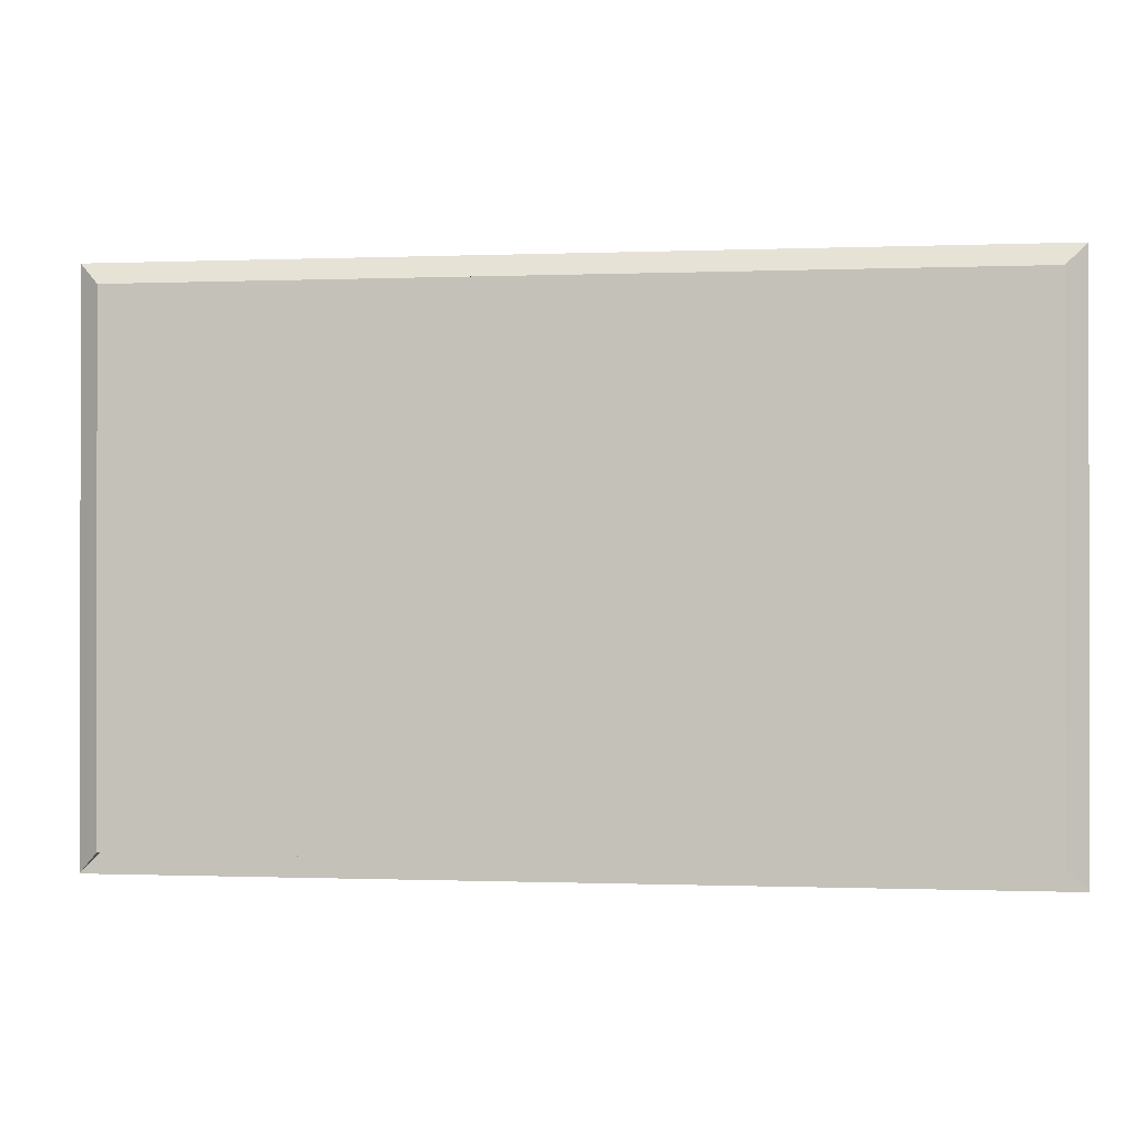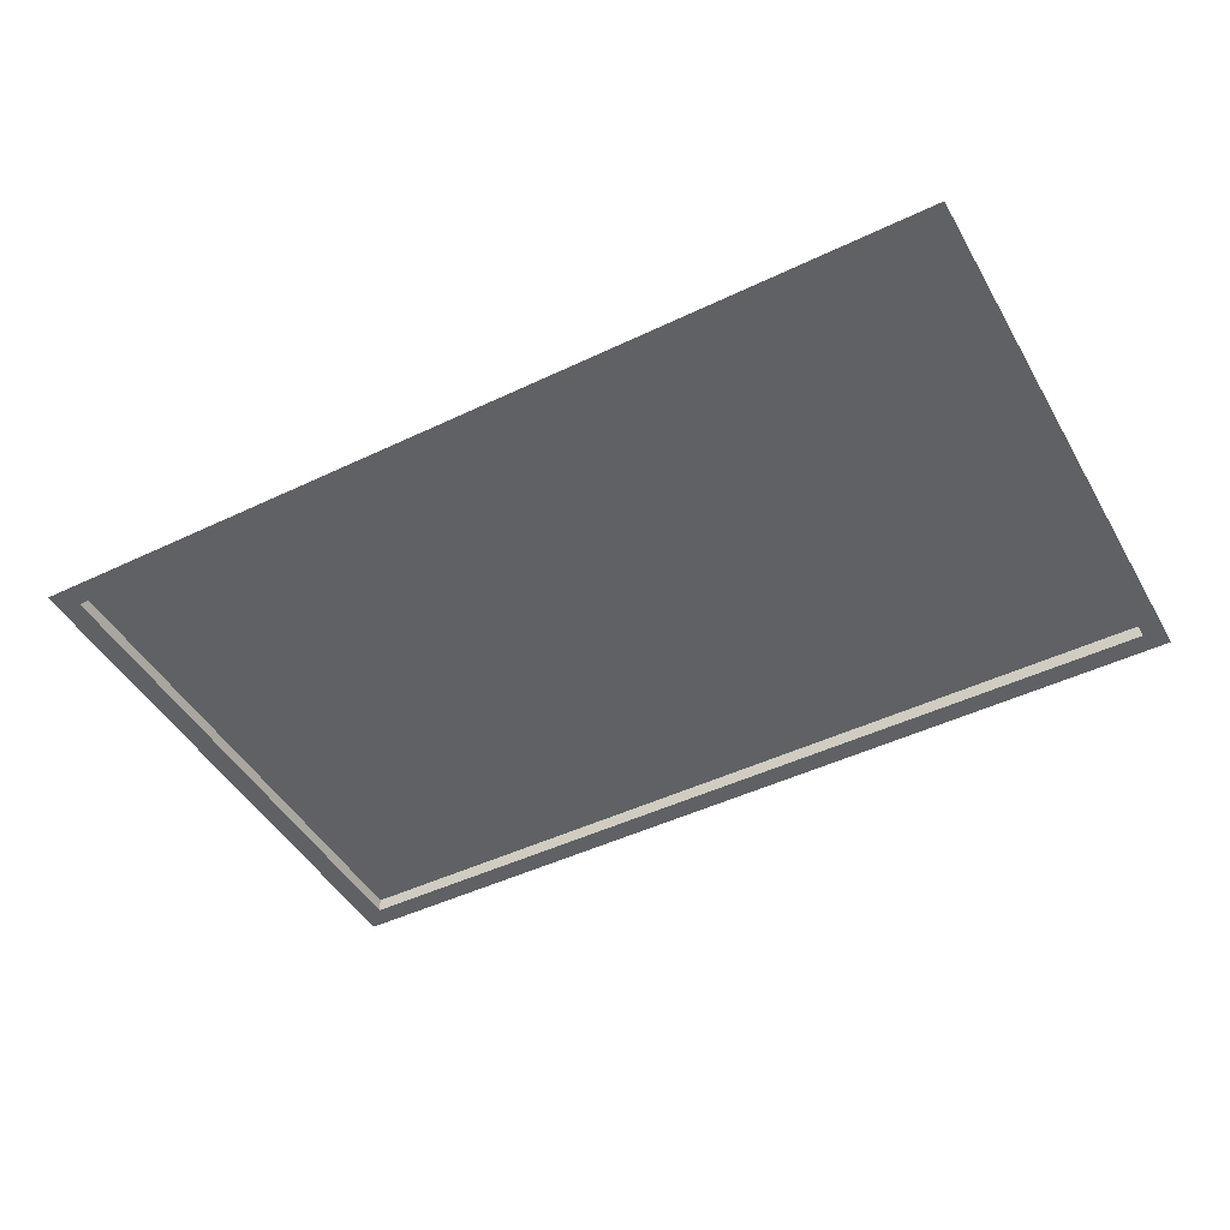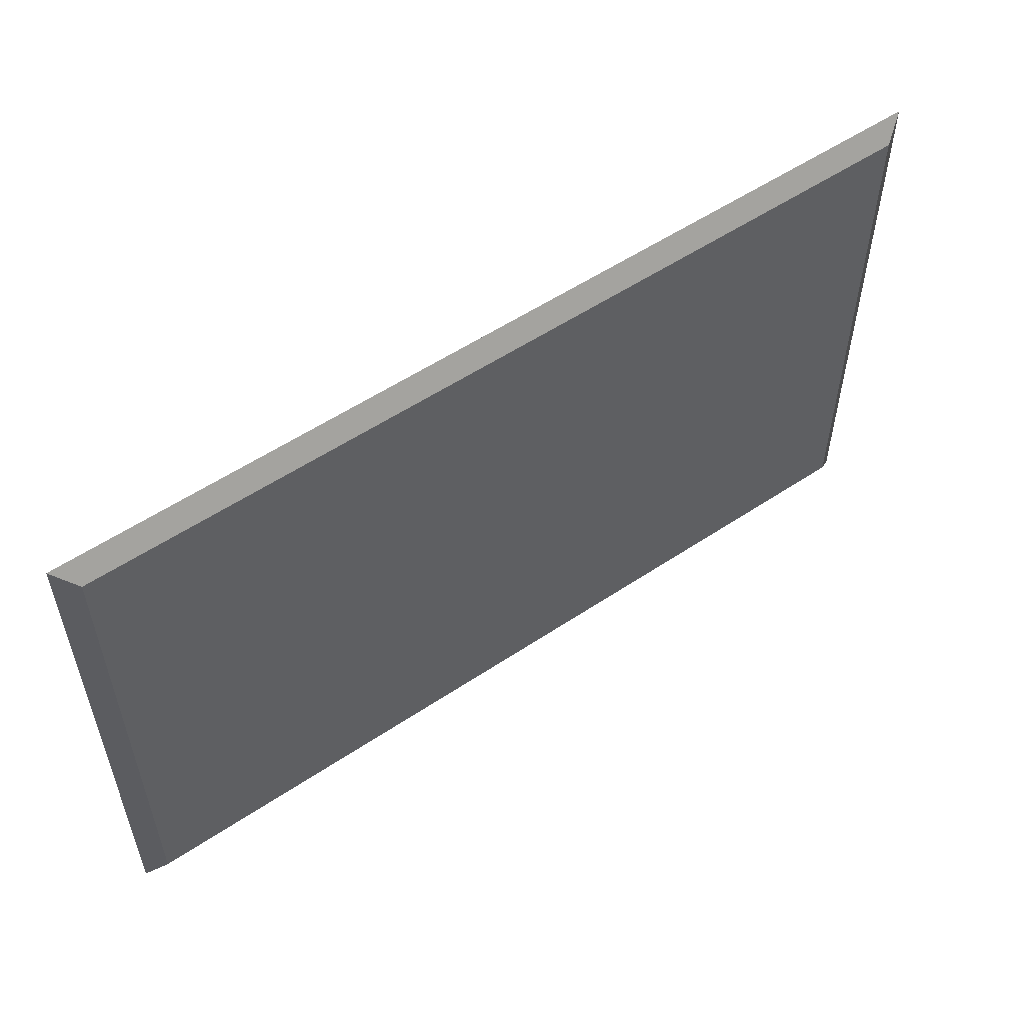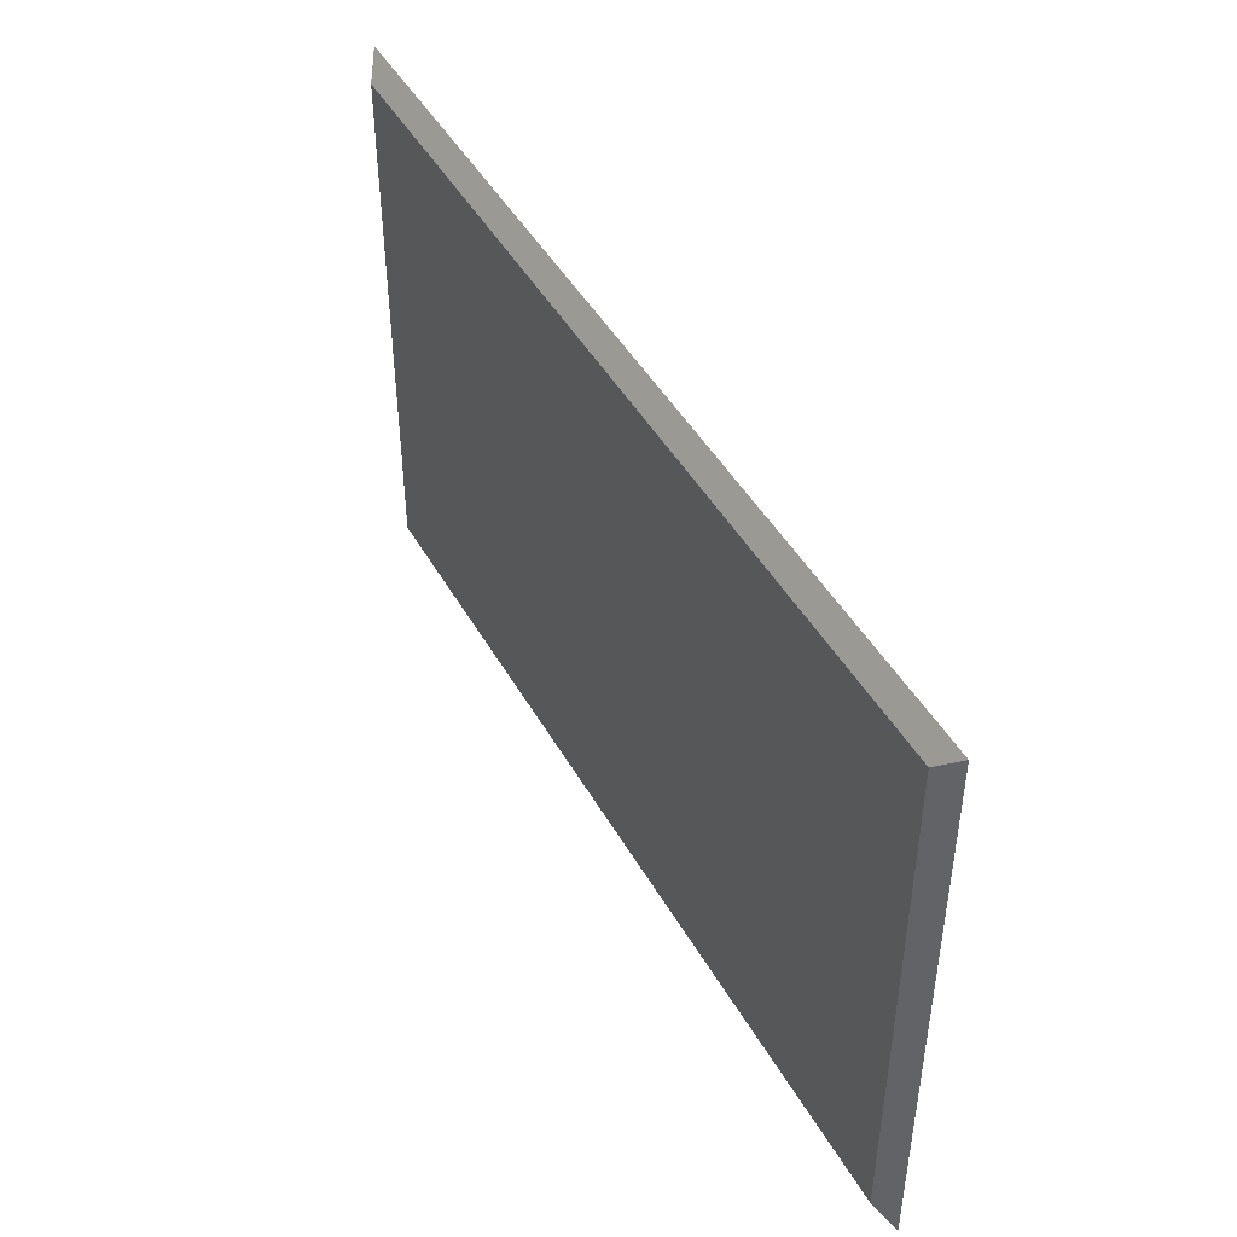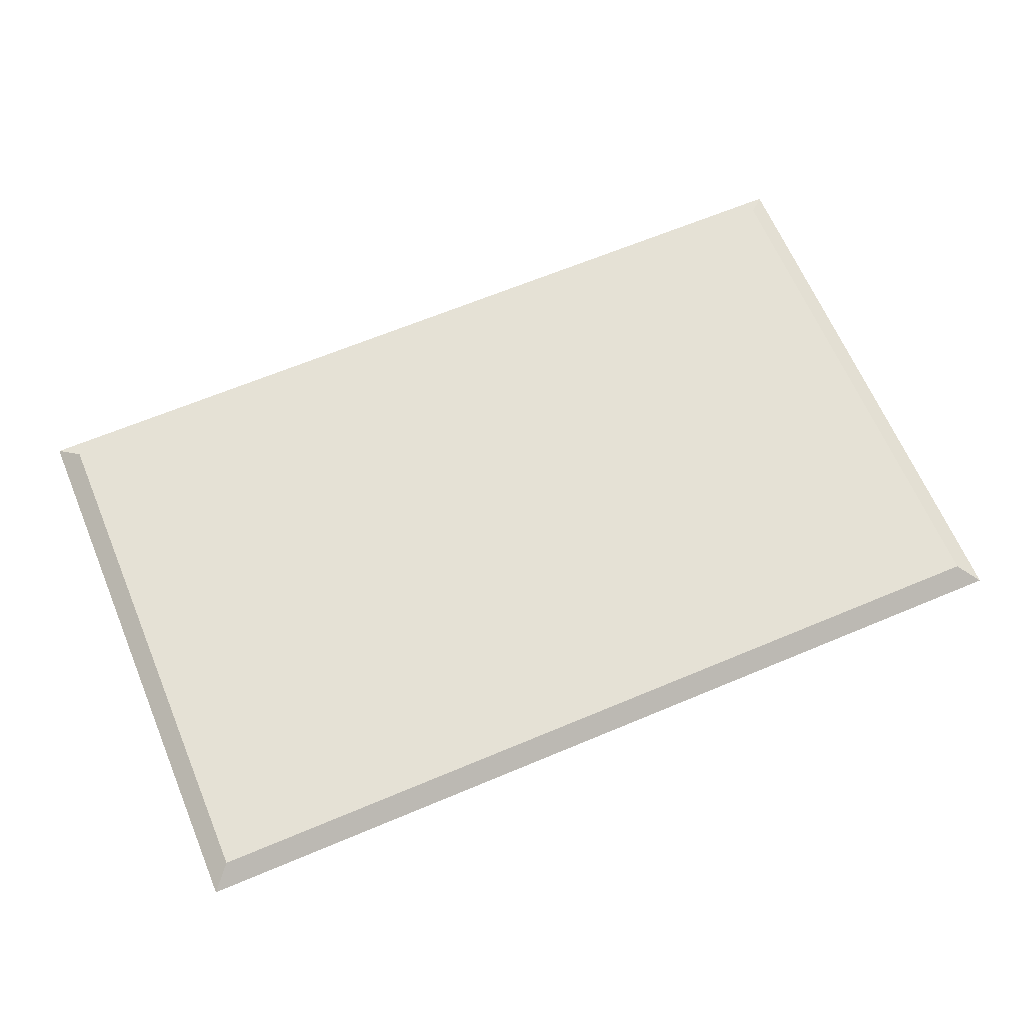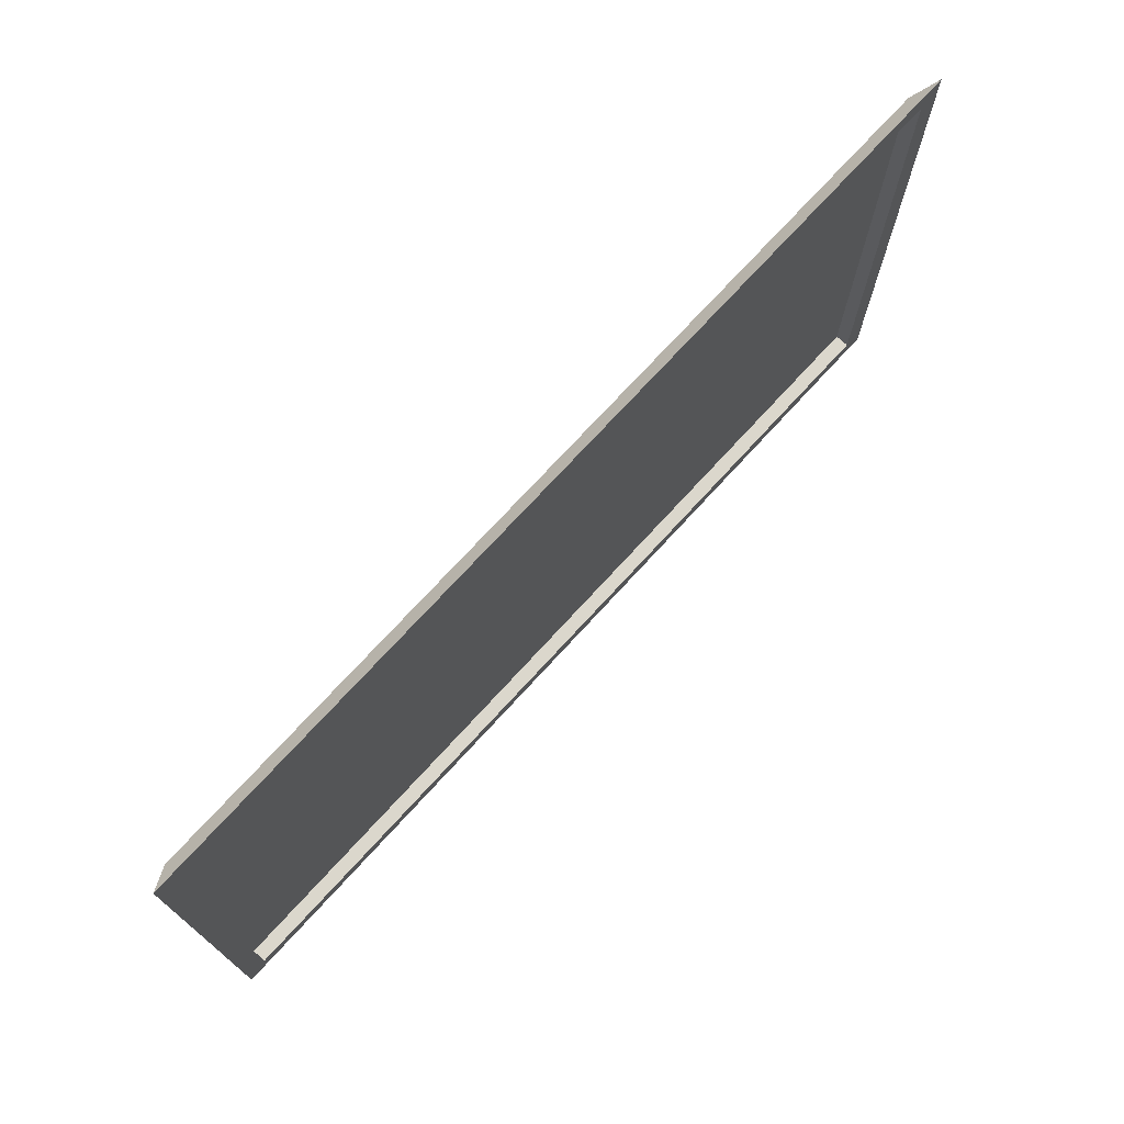
<metadata>
{"format":"obj","ext":"obj","renderer":"f3d","projection":"perspective","resolution":1024,"background":"white","views":[{"elev":-0.5,"azim":8.3,"up":"+Y"},{"elev":-46.6,"azim":-151.4,"up":"+Z"},{"elev":55.1,"azim":-35.2,"up":"+Y"},{"elev":45.7,"azim":62.0,"up":"+Y"},{"elev":64.9,"azim":157.1,"up":"+Z"},{"elev":73.3,"azim":132.5,"up":"+Y"}]}
</metadata>
<code>
v -0.3449 0.2806 0.009386
v -0.3449 -0.2056 -0.003754
v -0.3449 -0.2056 0.009386
v -0.3449 0.2806 -0.003754
v -0.3644 -0.2251 -0.003754
v 0.4663 0.2806 -0.003754
v -0.3644 0.3003 -0.003754
v -0.3646 -0.2253 -0.003754
v 0.4663 0.2806 0.009386
v 0.4663 -0.2056 0.009386
v 0.4663 -0.2056 -0.003754
v 0.486 -0.2253 -0.003754
v 0.486 0.3003 -0.003754
v -0.3644 -0.2253 -0.003754
g mesh1_mesh1-geometry
f 1 2 3
f 2 1 4
f 2 5 3
f 5 1 3
f 1 6 4
f 7 4 1
f 1 4 7
f 7 2 4
f 2 7 5
f 3 5 8
f 8 5 3
f 1 5 7
f 6 1 9
f 6 7 4
f 7 9 1
f 6 10 11
f 10 12 11
f 10 6 9
f 13 10 9
f 13 6 9
f 9 6 13
f 7 6 13
f 9 7 13
f 12 6 11
f 10 13 12
f 6 12 13
g mesh1_mesh1-geometry
f 3 2 1
f 4 1 2
f 3 10 2
f 4 6 1
f 4 2 7
f 11 2 10
f 5 2 14
f 5 7 2
f 9 1 6
f 4 7 6
f 2 11 14
f 11 10 6
f 9 6 10
f 13 6 7
f 12 14 11
f 11 6 12
f 13 12 6
g mesh1_mesh1-geometry
f 2 10 3
f 3 5 2
f 10 1 3
f 3 1 5
f 10 2 11
f 14 2 5
f 1 10 9
f 7 5 1
f 1 9 7
f 14 11 2
f 11 12 10
f 9 10 13
f 13 7 9
f 11 14 12
f 12 13 10
g mesh1_mesh1-geometry
f 3 1 10
f 9 10 1

</code>
